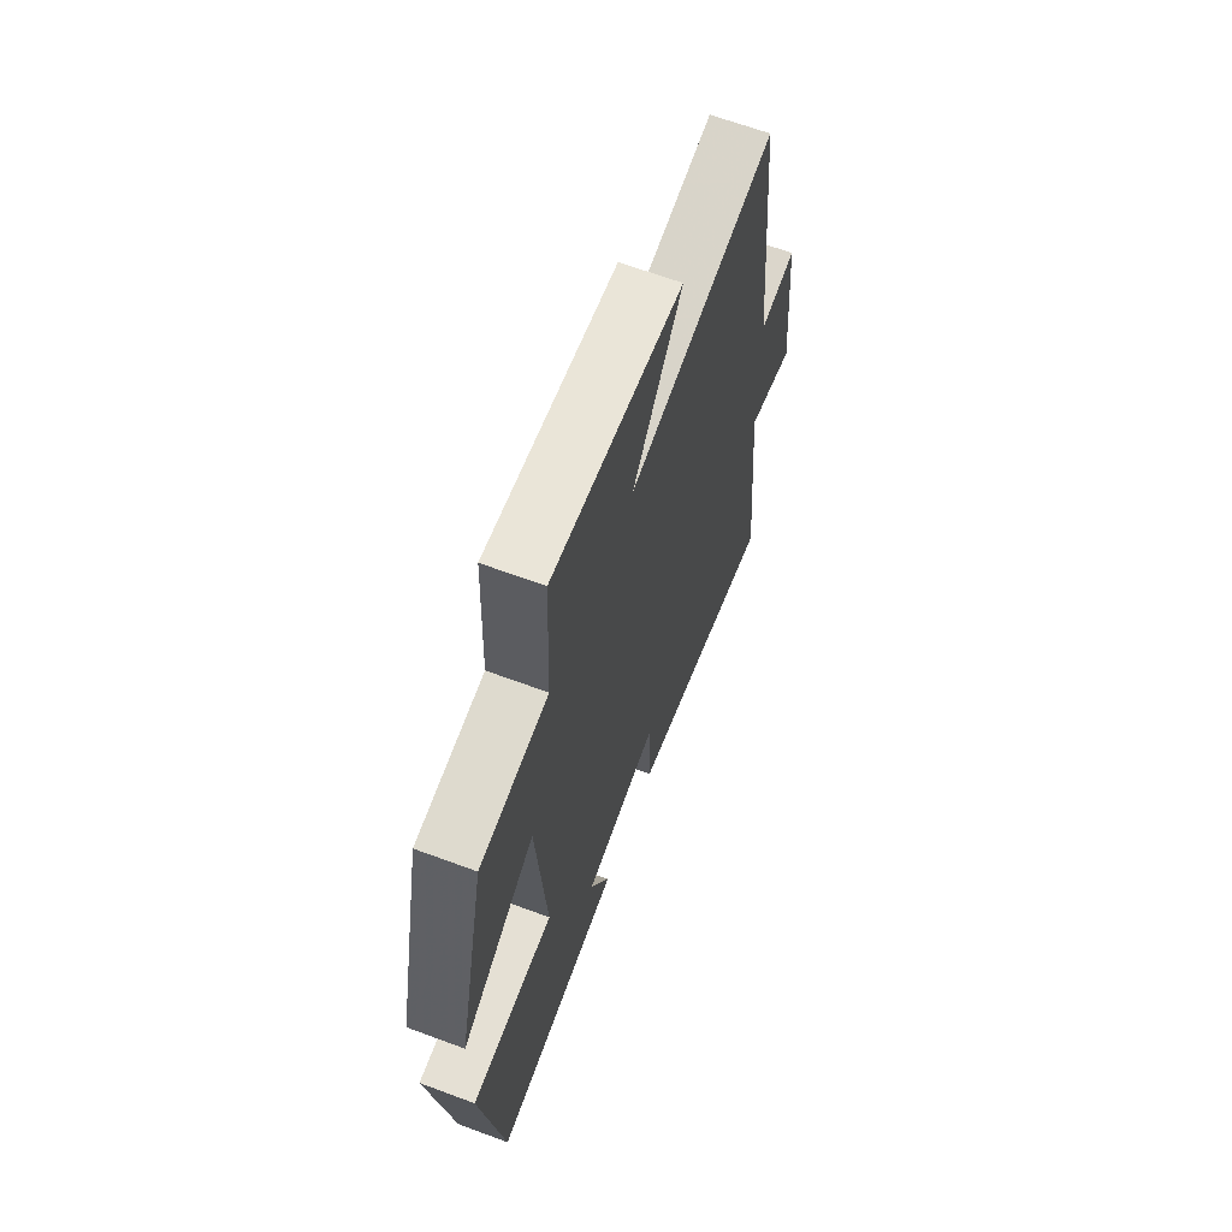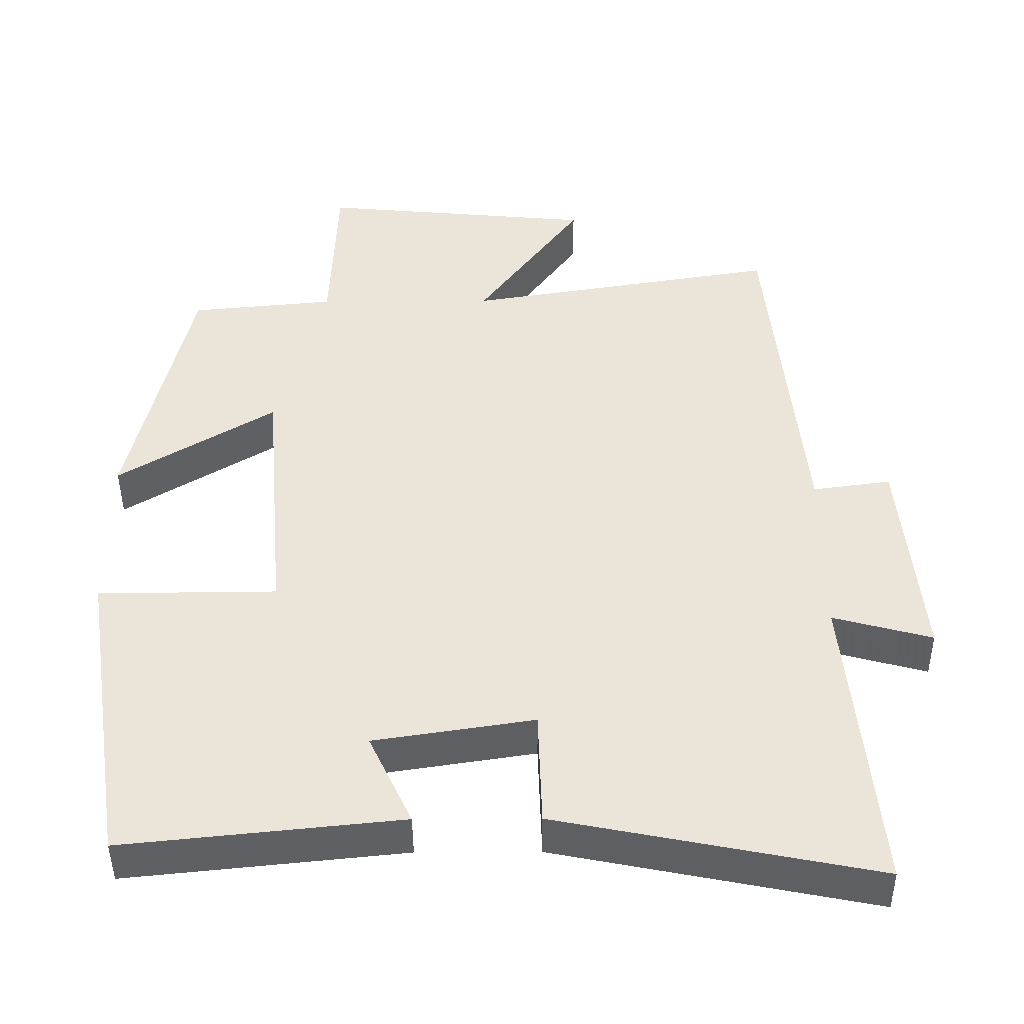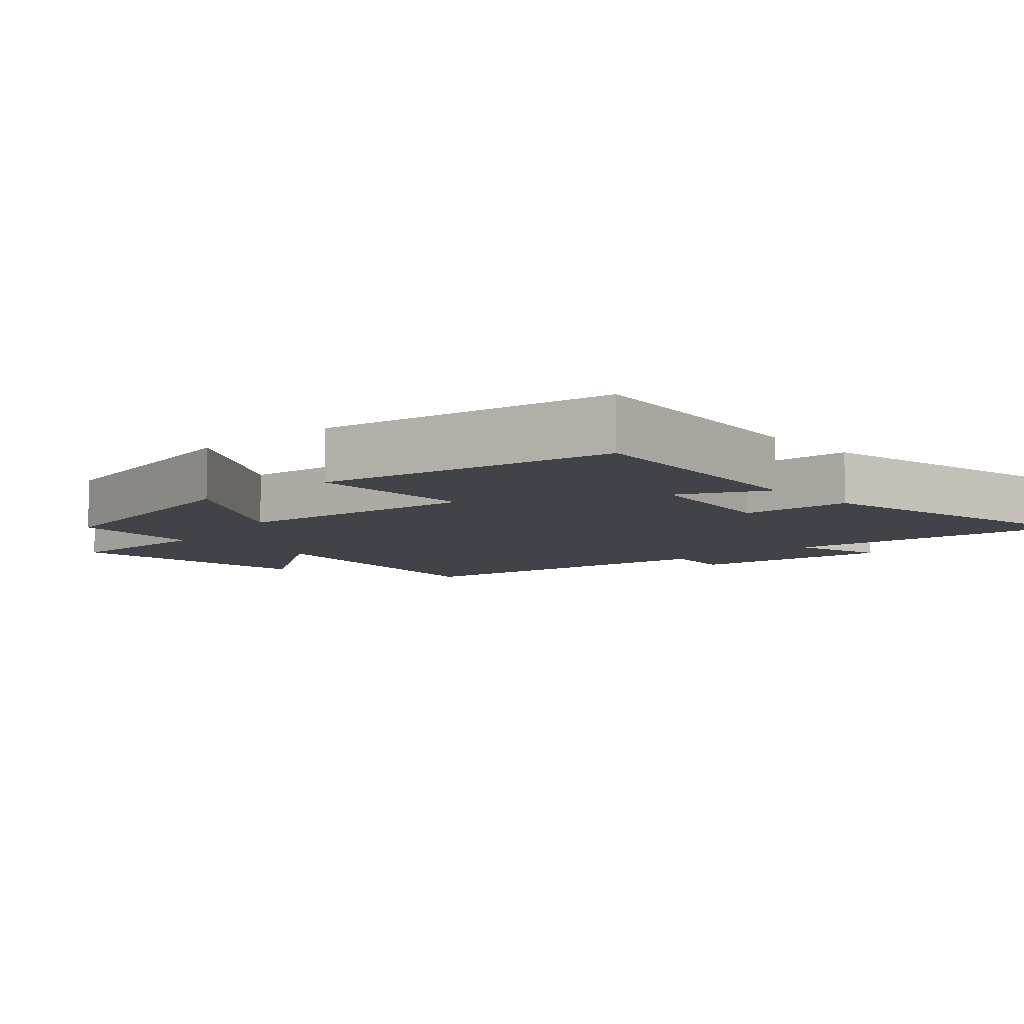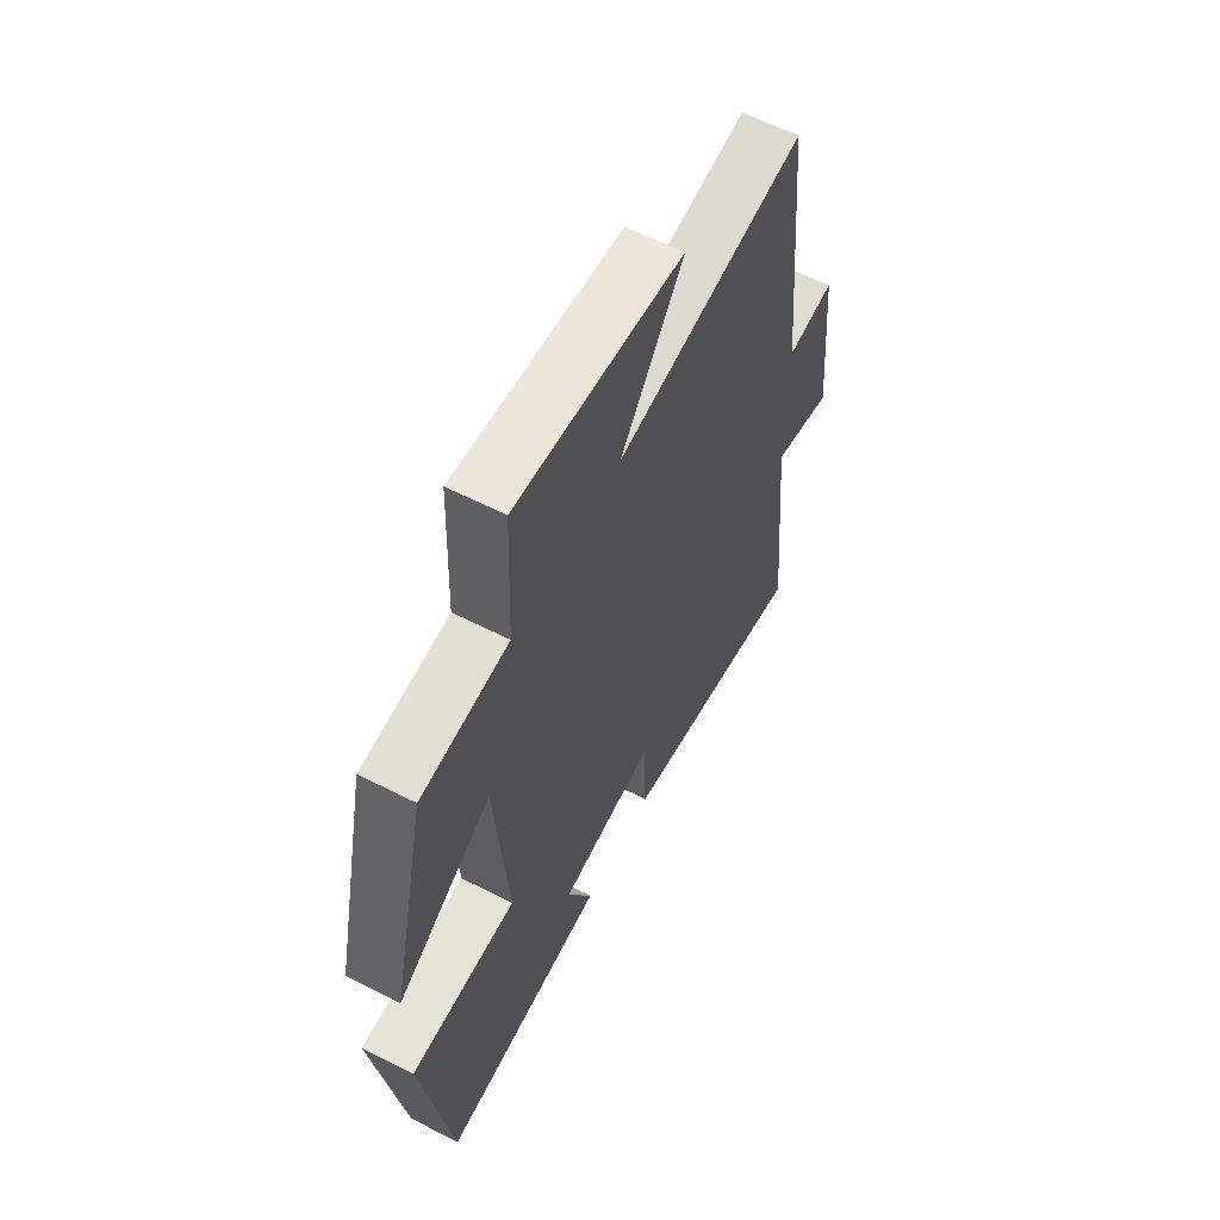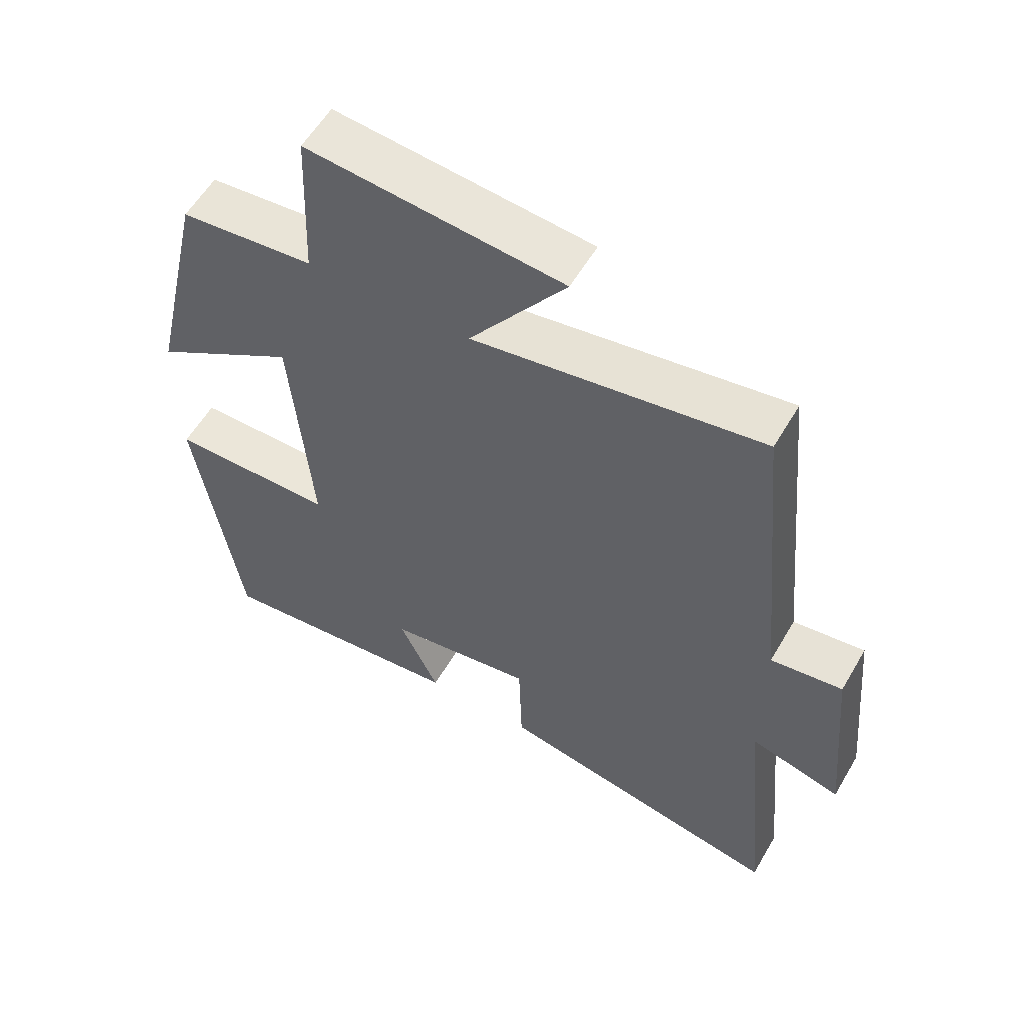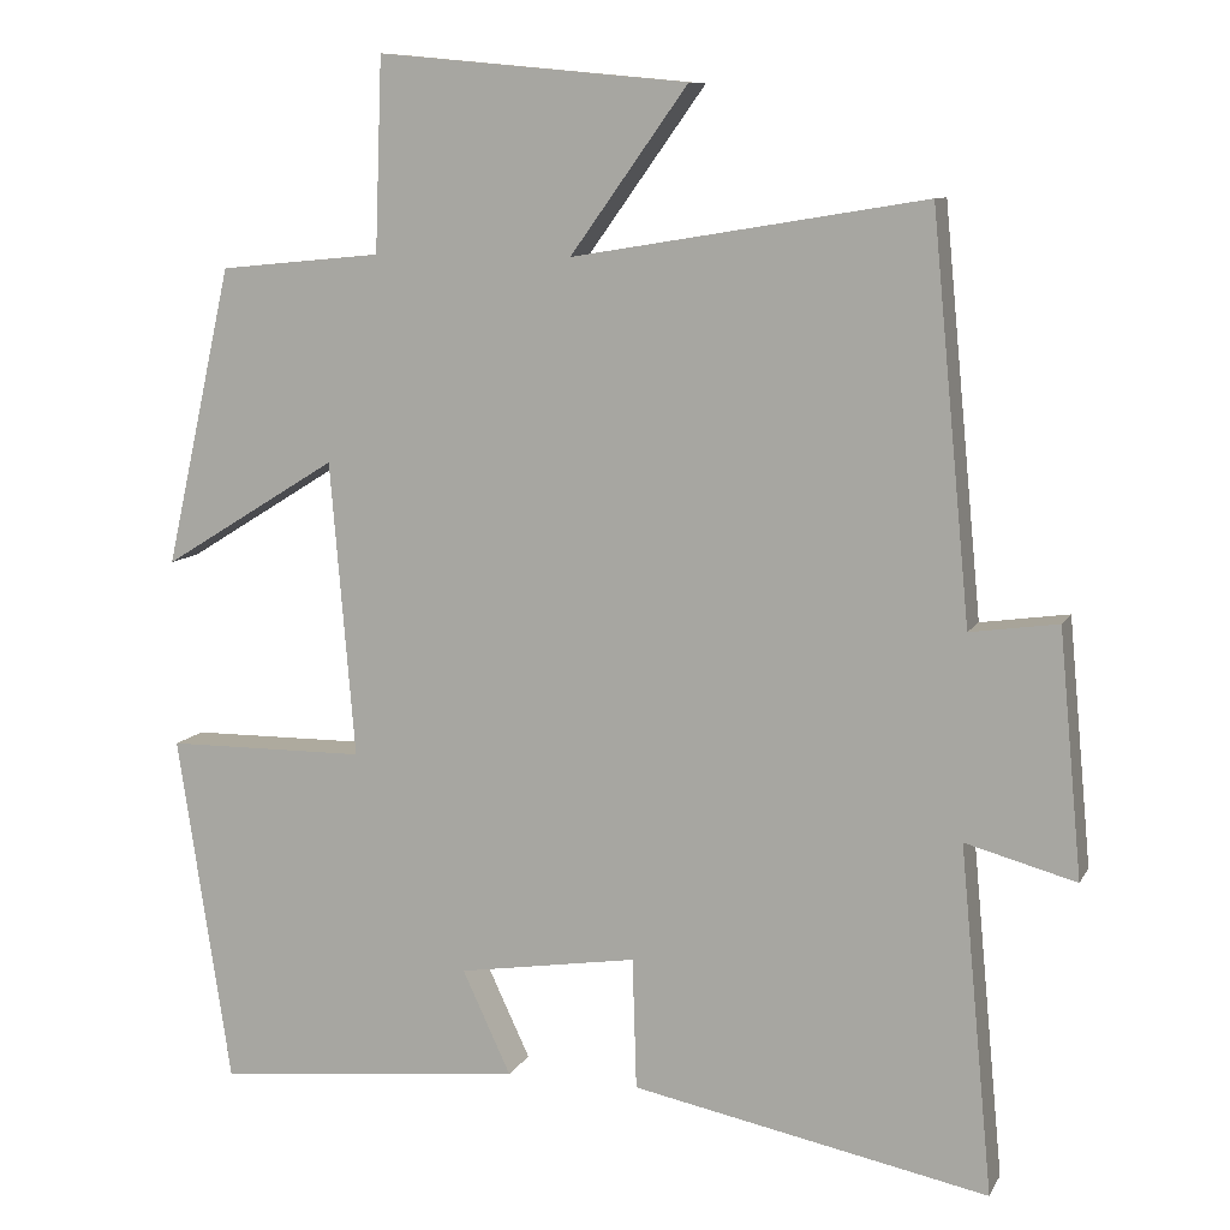
<metadata>
{"format":"obj","ext":"obj","renderer":"f3d","projection":"perspective","resolution":1024,"background":"white","views":[{"elev":65.3,"azim":110.5,"up":"+Z"},{"elev":-44.5,"azim":-179.6,"up":"+Z"},{"elev":-7.6,"azim":131.8,"up":"+Y"},{"elev":61.0,"azim":117.5,"up":"+Z"},{"elev":57.4,"azim":-149.9,"up":"+Z"},{"elev":9.5,"azim":-162.1,"up":"+Z"}]}
</metadata>
<code>
v 0.418 0.07 0.481
v 0.5 0.07 0.117
v 0.286 0.07 0.249
v 0.256 0.07 -0.111
v 0.5 0.07 -0.113
v 0.435 0.07 -0.539
v 0.058 0.07 -0.5
v 0.117 0.07 -0.374
v -0.101 0.07 -0.34
v -0.106 0.07 -0.5
v -0.54 0.07 -0.587
v -0.5 0.07 -0.164
v -0.635 0.07 -0.201
v -0.607 0.07 0.097
v -0.5 0.07 0.082
v -0.453 0.07 0.57
v -0.024 0.07 0.5
v -0.167 0.07 0.699
v 0.211 0.07 0.735
v 0.22 0.07 0.5
v 0.418 0 0.481
v 0.5 0 0.117
v 0.286 0 0.249
v 0.256 0 -0.111
v 0.5 0 -0.113
v 0.435 0 -0.539
v 0.058 0 -0.5
v 0.117 0 -0.374
v -0.101 0 -0.34
v -0.106 0 -0.5
v -0.54 0 -0.587
v -0.5 0 -0.164
v -0.635 0 -0.201
v -0.607 0 0.097
v -0.5 0 0.082
v -0.453 0 0.57
v -0.024 0 0.5
v -0.167 0 0.699
v 0.211 0 0.735
v 0.22 0 0.5
f 17 18 19 20
f 17 20 1 2
f 15 16 17
f 12 13 14 15
f 12 15 17
f 9 10 11 12
f 8 9 12 17
f 5 6 7 8
f 4 5 8
f 3 4 8 17
f 2 3 17
f 40 39 38 37
f 22 21 40 37
f 37 36 35
f 35 34 33 32
f 37 35 32
f 32 31 30 29
f 37 32 29 28
f 28 27 26 25
f 28 25 24
f 37 28 24 23
f 37 23 22
f 1 21 22 2
f 2 22 23 3
f 3 23 24 4
f 4 24 25 5
f 5 25 26 6
f 6 26 27 7
f 7 27 28 8
f 8 28 29 9
f 9 29 30 10
f 10 30 31 11
f 11 31 32 12
f 12 32 33 13
f 13 33 34 14
f 14 34 35 15
f 15 35 36 16
f 16 36 37 17
f 17 37 38 18
f 18 38 39 19
f 19 39 40 20
f 20 40 21 1

</code>
